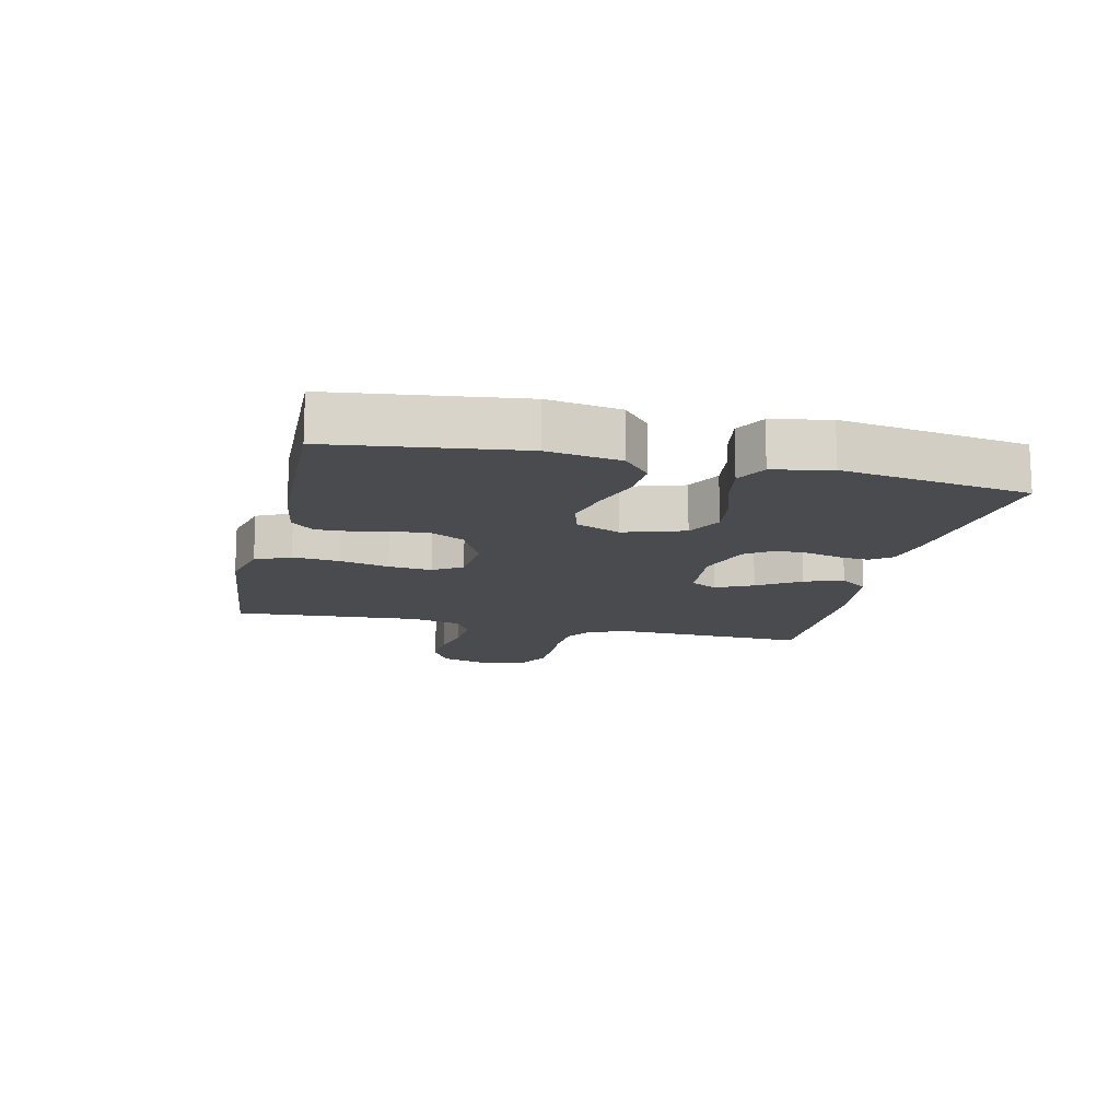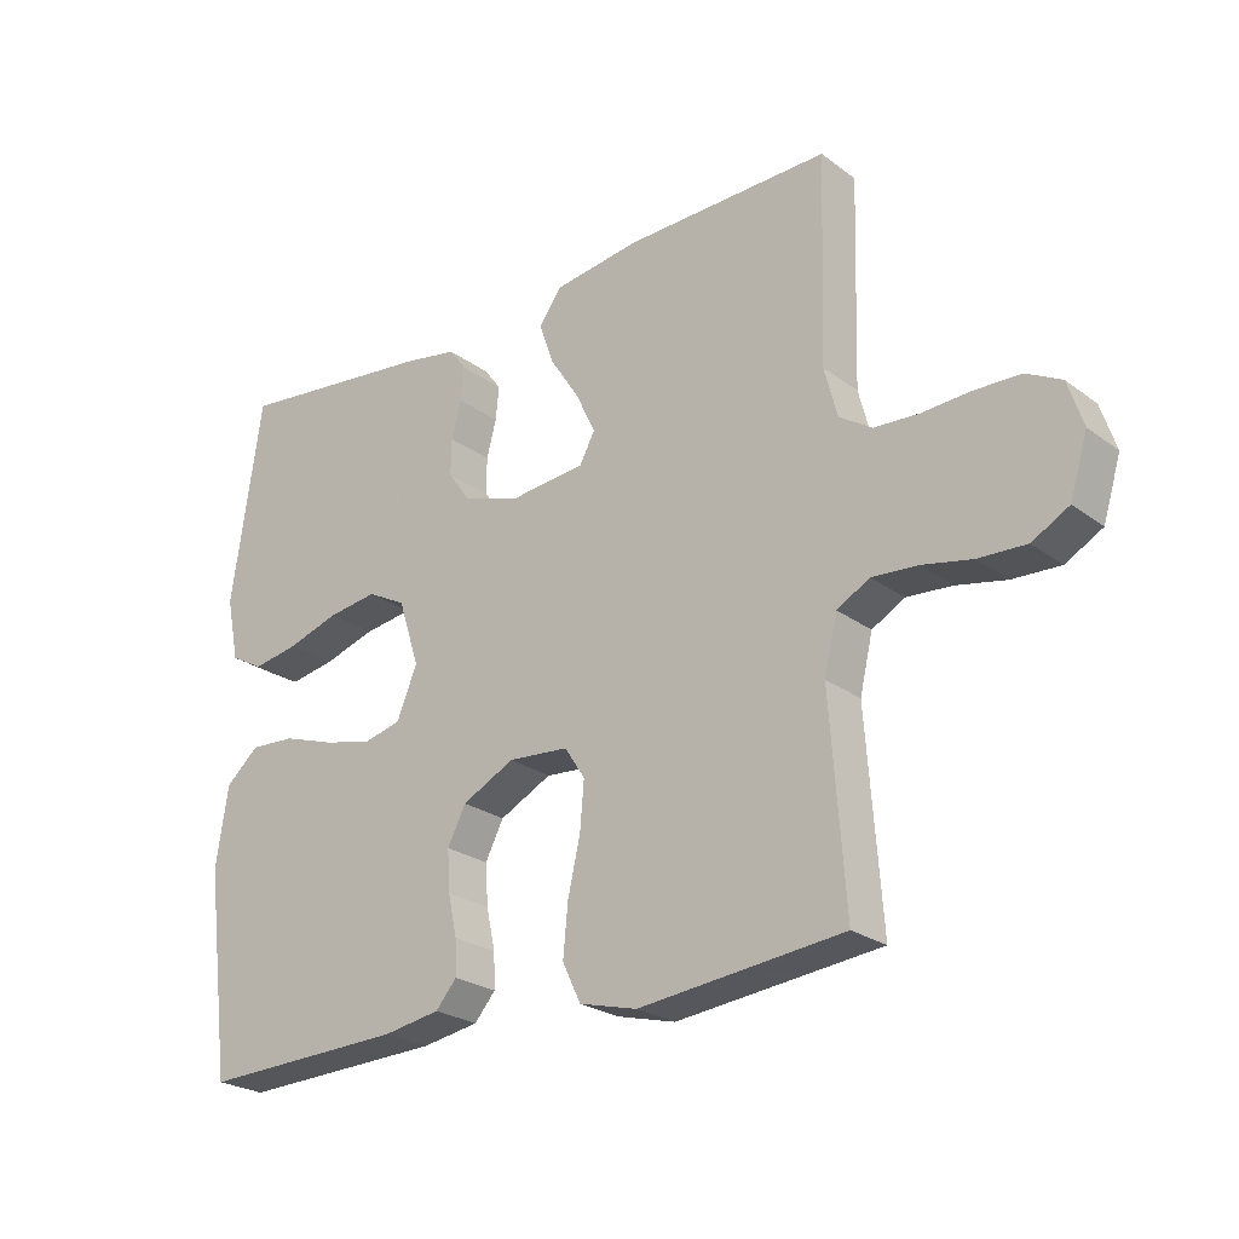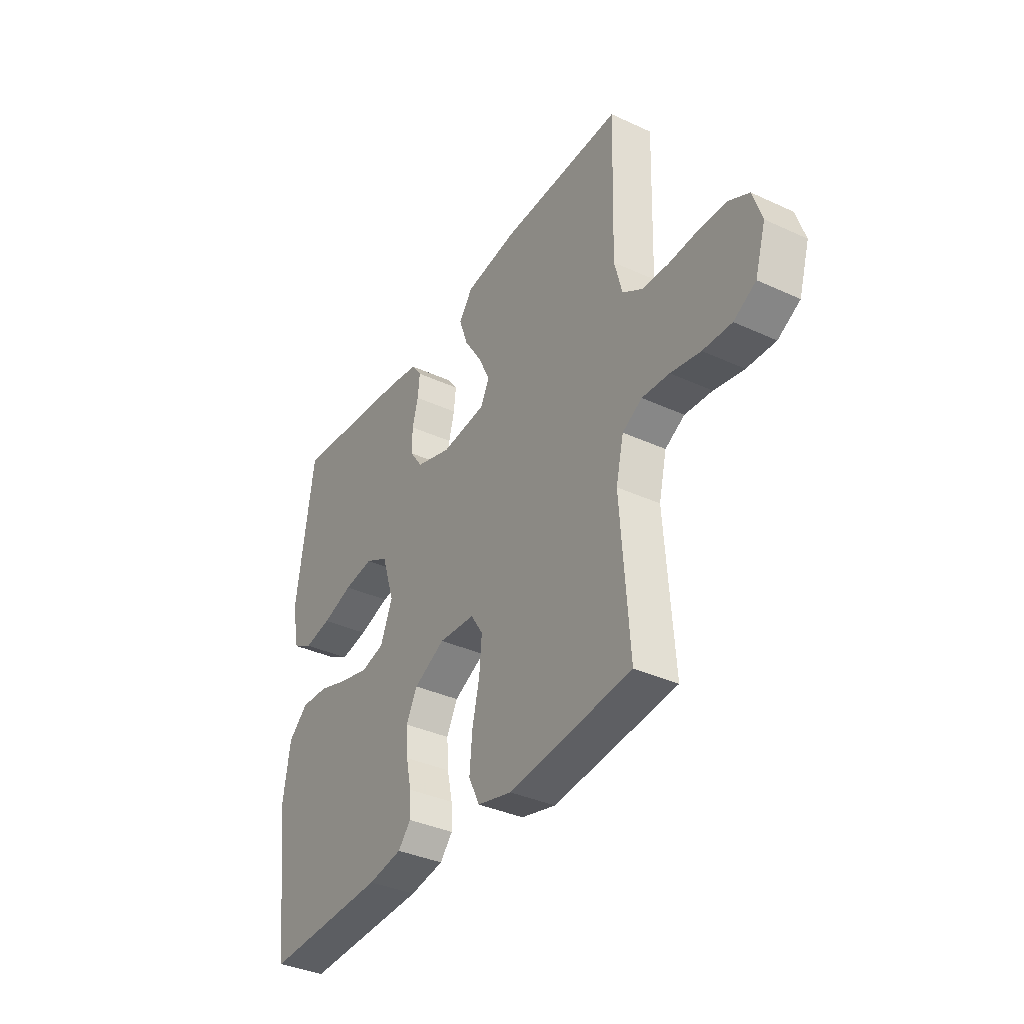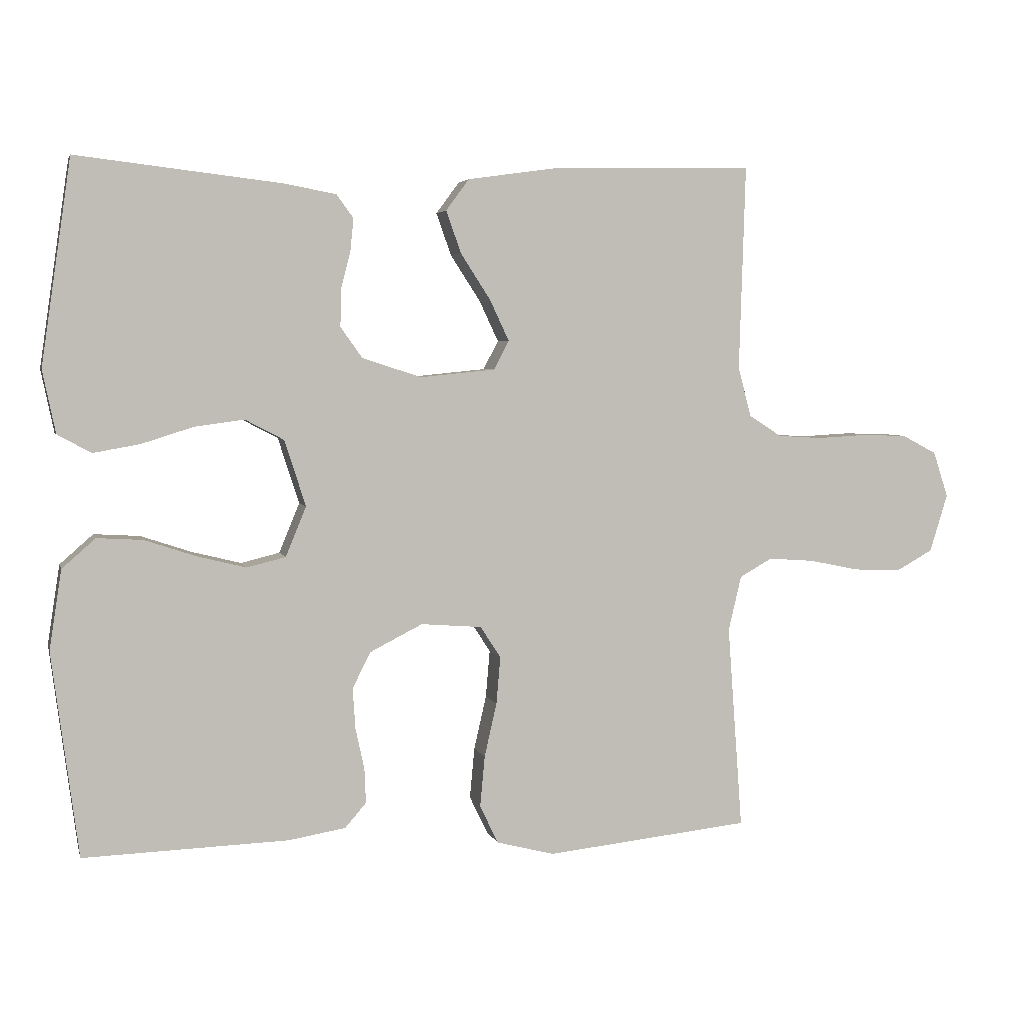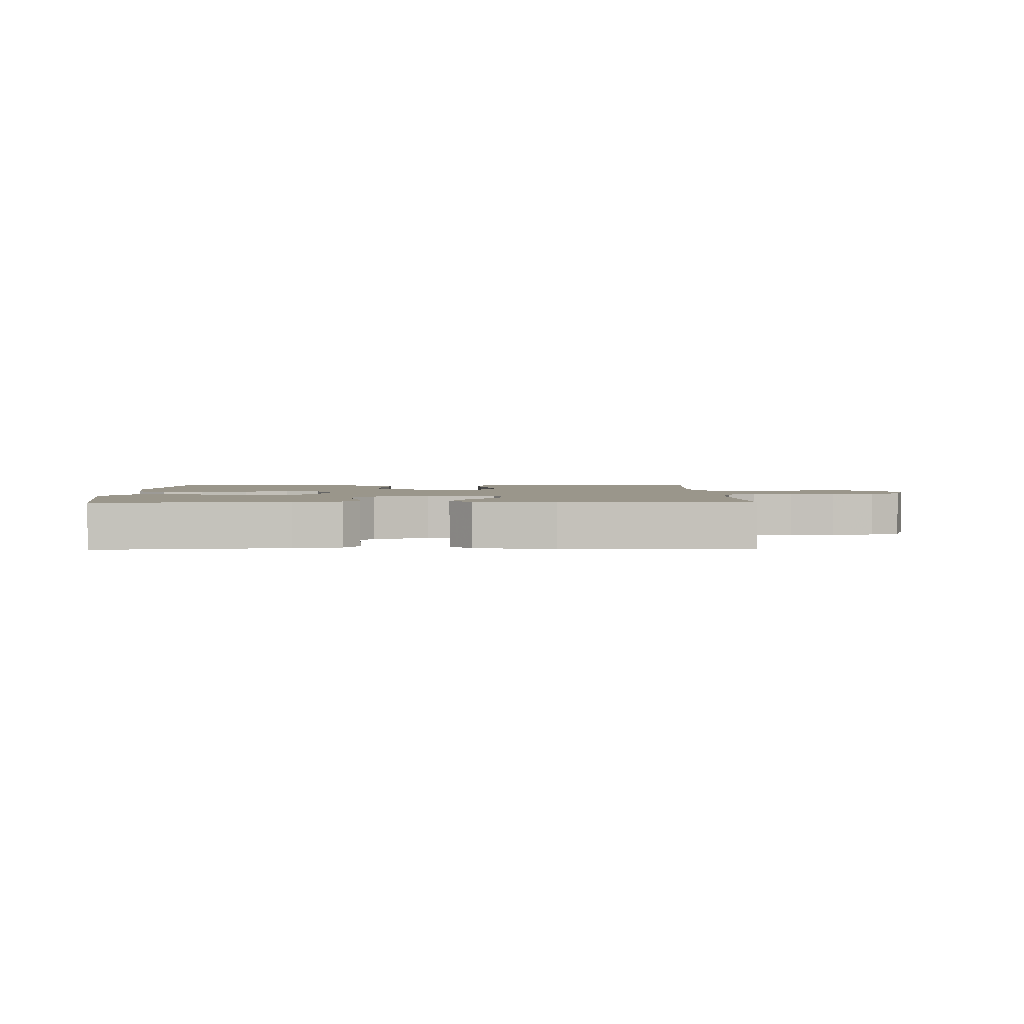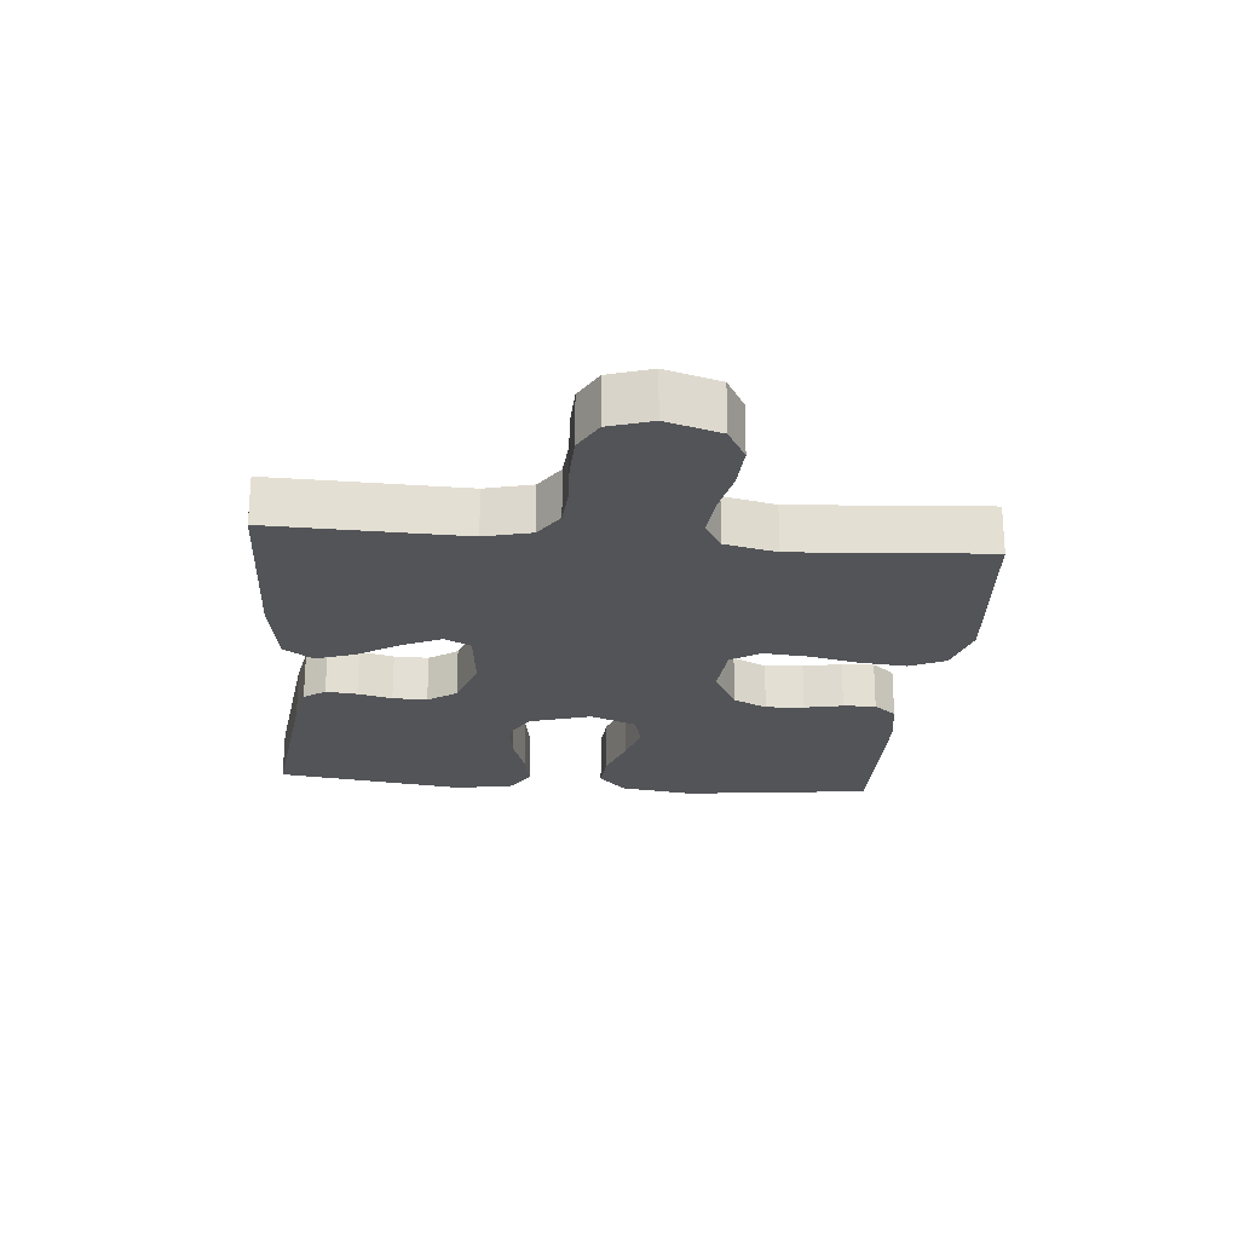
<metadata>
{"format":"obj","ext":"obj","renderer":"f3d","projection":"perspective","resolution":1024,"background":"white","views":[{"elev":-14.2,"azim":-103.1,"up":"+Y"},{"elev":-24.4,"azim":39.9,"up":"+Z"},{"elev":-36.6,"azim":59.1,"up":"+Z"},{"elev":4.2,"azim":-13.7,"up":"+Z"},{"elev":2.3,"azim":-1.5,"up":"+Y"},{"elev":-22.8,"azim":84.8,"up":"+Y"}]}
</metadata>
<code>
v 0.5 0.07 -0.5
v 0.2 0.07 -0.532
v 0.115 0.07 -0.51
v 0.088 0.07 -0.454
v 0.095 0.07 -0.379
v 0.113 0.07 -0.3
v 0.119 0.07 -0.23
v 0.089 0.07 -0.184
v 0 0.07 -0.177
v -0.077 0.07 -0.216
v -0.104 0.07 -0.269
v -0.1 0.07 -0.329
v -0.087 0.07 -0.389
v -0.085 0.07 -0.44
v -0.116 0.07 -0.476
v -0.2 0.07 -0.49
v -0.5 0.07 -0.5
v -0.539 0.07 -0.2
v -0.521 0.07 -0.083
v -0.472 0.07 -0.04
v -0.405 0.07 -0.044
v -0.33 0.07 -0.069
v -0.258 0.07 -0.087
v -0.201 0.07 -0.073
v -0.171 0.07 0
v -0.202 0.07 0.097
v -0.259 0.07 0.127
v -0.332 0.07 0.117
v -0.408 0.07 0.093
v -0.476 0.07 0.081
v -0.525 0.07 0.108
v -0.544 0.07 0.2
v -0.5 0.07 0.5
v -0.2 0.07 0.465
v -0.124 0.07 0.451
v -0.099 0.07 0.417
v -0.104 0.07 0.368
v -0.118 0.07 0.314
v -0.119 0.07 0.26
v -0.087 0.07 0.215
v 0 0.07 0.187
v 0.11 0.07 0.198
v 0.132 0.07 0.24
v 0.104 0.07 0.3
v 0.06 0.07 0.368
v 0.038 0.07 0.43
v 0.072 0.07 0.476
v 0.2 0.07 0.494
v 0.5 0.07 0.5
v 0.491 0.07 0.2
v 0.51 0.07 0.127
v 0.558 0.07 0.096
v 0.623 0.07 0.092
v 0.695 0.07 0.096
v 0.762 0.07 0.094
v 0.813 0.07 0.067
v 0.835 0.07 0
v 0.809 0.07 -0.085
v 0.755 0.07 -0.115
v 0.685 0.07 -0.112
v 0.612 0.07 -0.097
v 0.545 0.07 -0.092
v 0.497 0.07 -0.119
v 0.478 0.07 -0.2
v 0.5 0 -0.5
v 0.2 0 -0.532
v 0.115 0 -0.51
v 0.088 0 -0.454
v 0.095 0 -0.379
v 0.113 0 -0.3
v 0.119 0 -0.23
v 0.089 0 -0.184
v 0 0 -0.177
v -0.077 0 -0.216
v -0.104 0 -0.269
v -0.1 0 -0.329
v -0.087 0 -0.389
v -0.085 0 -0.44
v -0.116 0 -0.476
v -0.2 0 -0.49
v -0.5 0 -0.5
v -0.539 0 -0.2
v -0.521 0 -0.083
v -0.472 0 -0.04
v -0.405 0 -0.044
v -0.33 0 -0.069
v -0.258 0 -0.087
v -0.201 0 -0.073
v -0.171 0 0
v -0.202 0 0.097
v -0.259 0 0.127
v -0.332 0 0.117
v -0.408 0 0.093
v -0.476 0 0.081
v -0.525 0 0.108
v -0.544 0 0.2
v -0.5 0 0.5
v -0.2 0 0.465
v -0.124 0 0.451
v -0.099 0 0.417
v -0.104 0 0.368
v -0.118 0 0.314
v -0.119 0 0.26
v -0.087 0 0.215
v 0 0 0.187
v 0.11 0 0.198
v 0.132 0 0.24
v 0.104 0 0.3
v 0.06 0 0.368
v 0.038 0 0.43
v 0.072 0 0.476
v 0.2 0 0.494
v 0.5 0 0.5
v 0.491 0 0.2
v 0.51 0 0.127
v 0.558 0 0.096
v 0.623 0 0.092
v 0.695 0 0.096
v 0.762 0 0.094
v 0.813 0 0.067
v 0.835 0 0
v 0.809 0 -0.085
v 0.755 0 -0.115
v 0.685 0 -0.112
v 0.612 0 -0.097
v 0.545 0 -0.092
v 0.497 0 -0.119
v 0.478 0 -0.2
f 59 60 61
f 58 59 61
f 57 58 61
f 56 57 61
f 55 56 61
f 54 55 61
f 53 54 61
f 52 53 61 62
f 51 52 62 63
f 48 49 50
f 47 48 50
f 46 47 50
f 45 46 50
f 44 45 50
f 51 63 64
f 50 51 64
f 44 50 64
f 43 44 64
f 36 37 38
f 35 36 38
f 34 35 38
f 33 34 38
f 32 33 38
f 31 32 38
f 30 31 38
f 29 30 38
f 28 29 38
f 27 28 38 39
f 26 27 39 40
f 20 21 22
f 19 20 22
f 18 19 22
f 17 18 22
f 16 17 22
f 15 16 22
f 14 15 22
f 13 14 22
f 12 13 22
f 11 12 22 23
f 10 11 23 24
f 4 5 6
f 3 4 6
f 2 3 6
f 1 2 6
f 64 1 6
f 64 6 7
f 64 7 8
f 43 64 8
f 42 43 8
f 41 42 8 9
f 41 9 10
f 40 41 10
f 26 40 10
f 25 26 10
f 10 24 25
f 125 124 123
f 125 123 122
f 125 122 121
f 125 121 120
f 125 120 119
f 125 119 118
f 125 118 117
f 126 125 117 116
f 127 126 116 115
f 114 113 112
f 114 112 111
f 114 111 110
f 114 110 109
f 114 109 108
f 128 127 115
f 128 115 114
f 128 114 108
f 128 108 107
f 102 101 100
f 102 100 99
f 102 99 98
f 102 98 97
f 102 97 96
f 102 96 95
f 102 95 94
f 102 94 93
f 102 93 92
f 103 102 92 91
f 104 103 91 90
f 86 85 84
f 86 84 83
f 86 83 82
f 86 82 81
f 86 81 80
f 86 80 79
f 86 79 78
f 86 78 77
f 86 77 76
f 87 86 76 75
f 88 87 75 74
f 70 69 68
f 70 68 67
f 70 67 66
f 70 66 65
f 70 65 128
f 71 70 128
f 72 71 128
f 72 128 107
f 72 107 106
f 73 72 106 105
f 74 73 105
f 74 105 104
f 74 104 90
f 74 90 89
f 89 88 74
f 1 65 66 2
f 2 66 67 3
f 3 67 68 4
f 4 68 69 5
f 5 69 70 6
f 6 70 71 7
f 7 71 72 8
f 8 72 73 9
f 9 73 74 10
f 10 74 75 11
f 11 75 76 12
f 12 76 77 13
f 13 77 78 14
f 14 78 79 15
f 15 79 80 16
f 16 80 81 17
f 17 81 82 18
f 18 82 83 19
f 19 83 84 20
f 20 84 85 21
f 21 85 86 22
f 22 86 87 23
f 23 87 88 24
f 24 88 89 25
f 25 89 90 26
f 26 90 91 27
f 27 91 92 28
f 28 92 93 29
f 29 93 94 30
f 30 94 95 31
f 31 95 96 32
f 32 96 97 33
f 33 97 98 34
f 34 98 99 35
f 35 99 100 36
f 36 100 101 37
f 37 101 102 38
f 38 102 103 39
f 39 103 104 40
f 40 104 105 41
f 41 105 106 42
f 42 106 107 43
f 43 107 108 44
f 44 108 109 45
f 45 109 110 46
f 46 110 111 47
f 47 111 112 48
f 48 112 113 49
f 49 113 114 50
f 50 114 115 51
f 51 115 116 52
f 52 116 117 53
f 53 117 118 54
f 54 118 119 55
f 55 119 120 56
f 56 120 121 57
f 57 121 122 58
f 58 122 123 59
f 59 123 124 60
f 60 124 125 61
f 61 125 126 62
f 62 126 127 63
f 63 127 128 64
f 64 128 65 1

</code>
